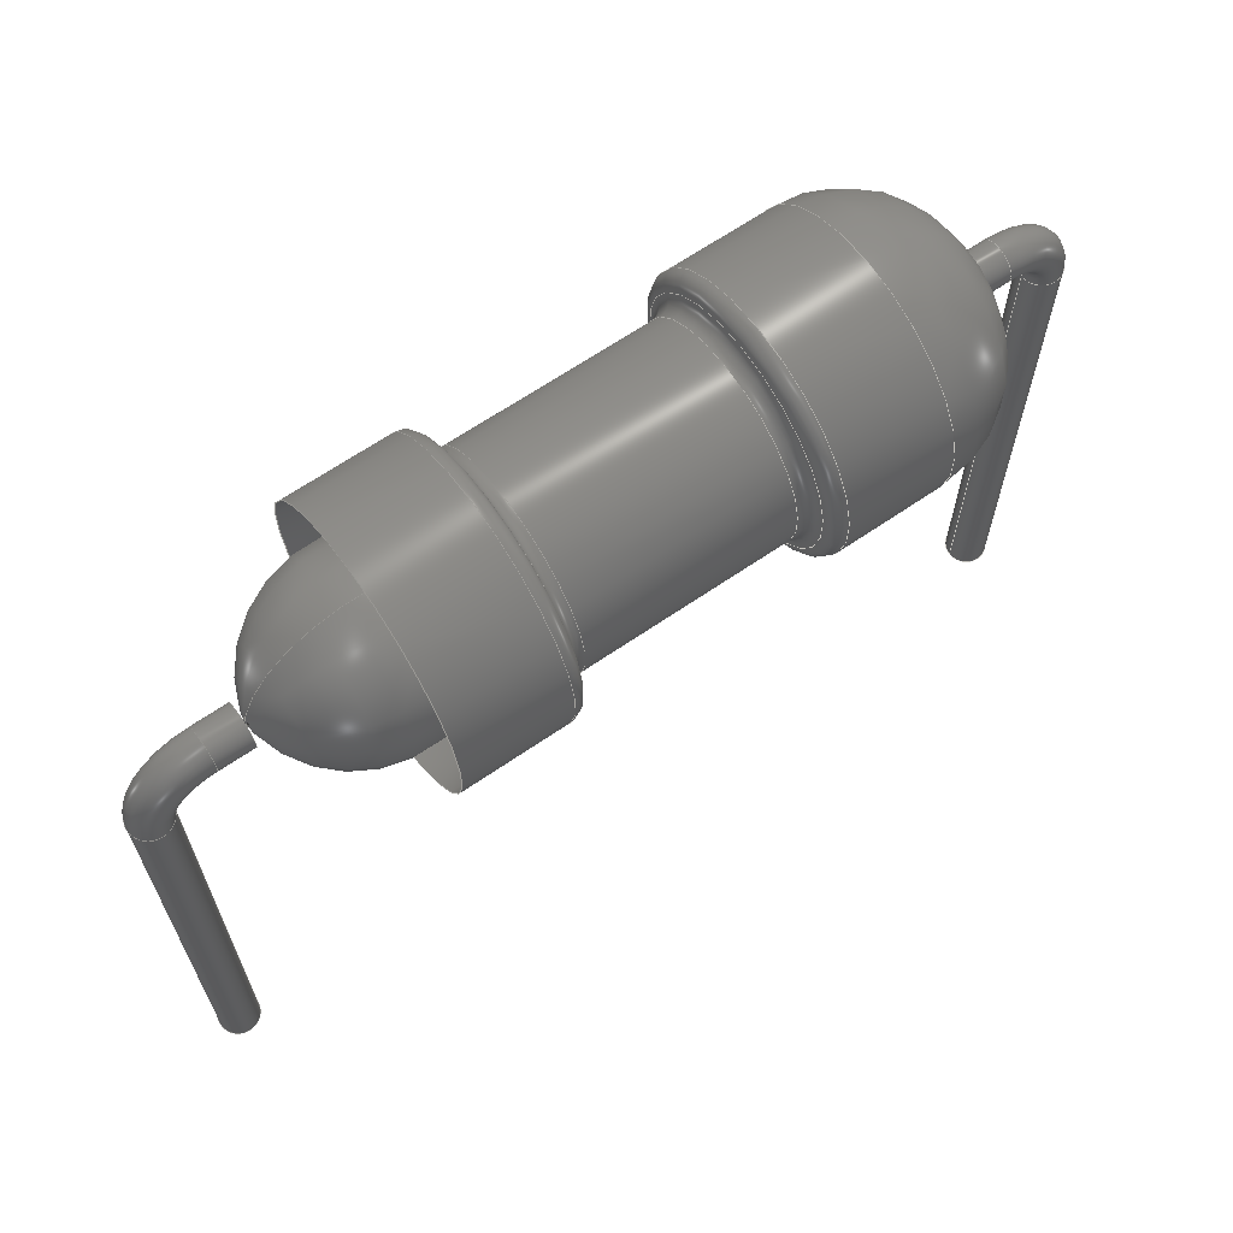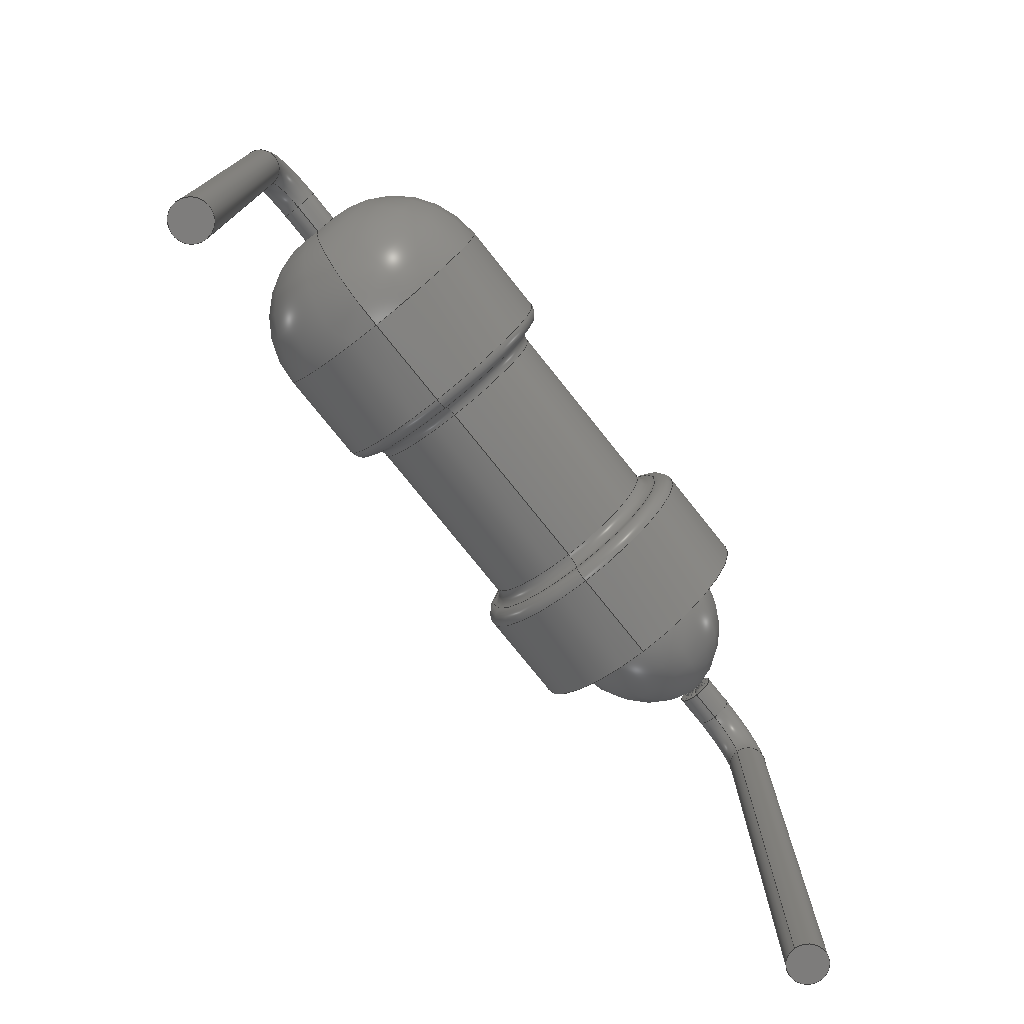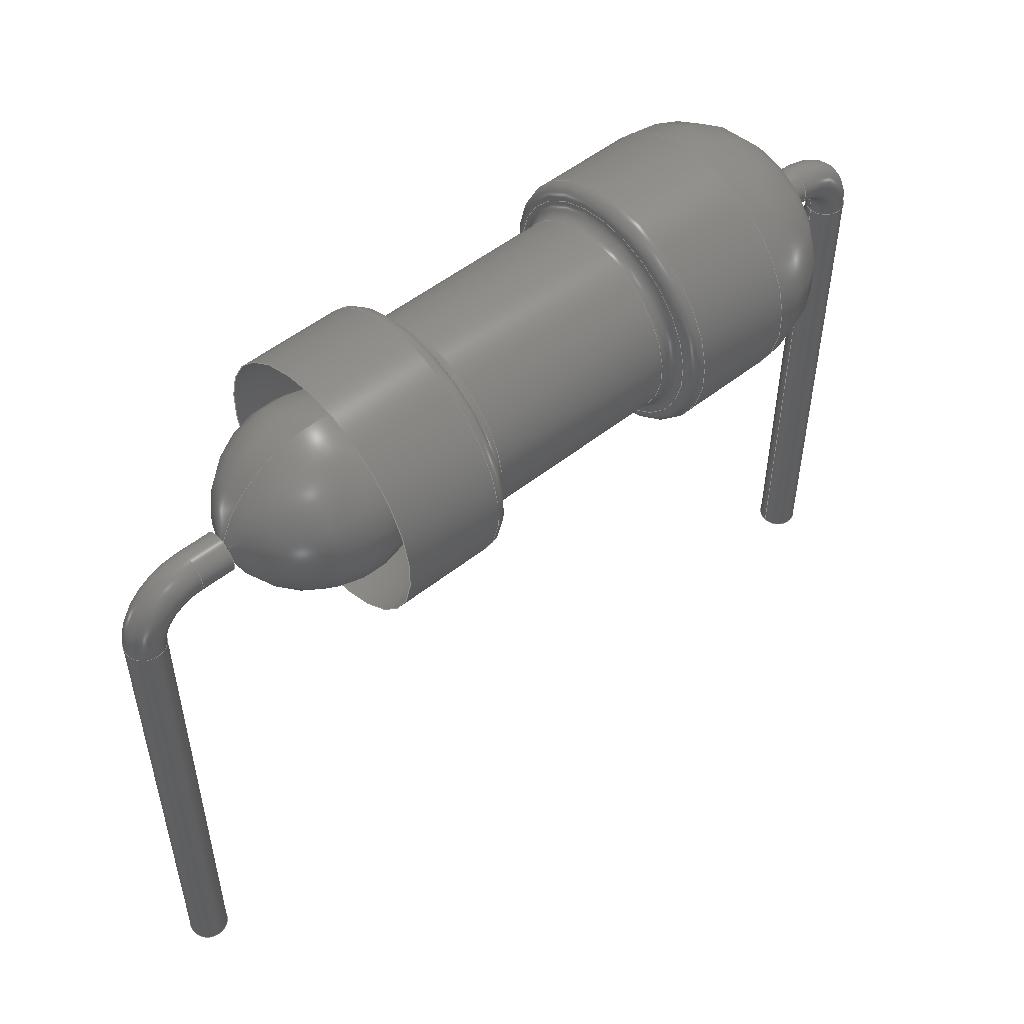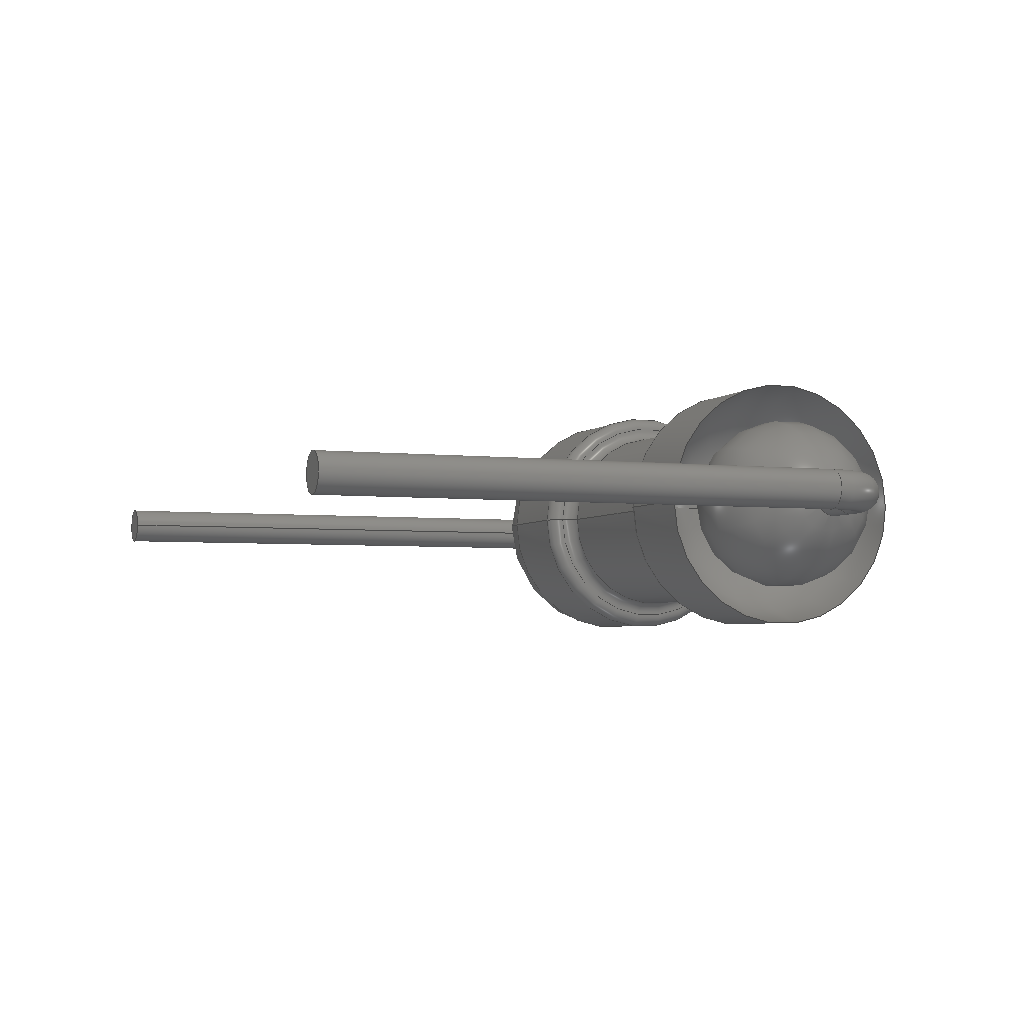
<metadata>
{"format":"step","ext":"step","renderer":"f3d","projection":"perspective","resolution":1024,"background":"white","views":[{"elev":65.3,"azim":-34.7,"up":"+Z"},{"elev":-76.5,"azim":128.6,"up":"+Z"},{"elev":52.0,"azim":-40.6,"up":"+Z"},{"elev":-3.8,"azim":-111.2,"up":"+Y"}]}
</metadata>
<code>
ISO-10303-21;
DATA;
#1=SHAPE_REPRESENTATION_RELATIONSHIP('','',#192,#2);
#2=ADVANCED_BREP_SHAPE_REPRESENTATION('',(#190),#346);
#3=PLANE('',#219);
#4=PLANE('',#226);
#5=DEGENERATE_TOROIDAL_SURFACE('',#209,0.000175,0.000975,.T.);
#6=DEGENERATE_TOROIDAL_SURFACE('',#211,0.000175,0.000975,.T.);
#7=TOROIDAL_SURFACE('',#203,0.001025,0.000125);
#8=TOROIDAL_SURFACE('',#205,0.001025,0.000125);
#9=TOROIDAL_SURFACE('',#206,0.001025,0.000125);
#10=TOROIDAL_SURFACE('',#208,0.001025,0.000125);
#11=TOROIDAL_SURFACE('',#216,0.0005,0.000175);
#12=TOROIDAL_SURFACE('',#222,0.0005,0.000175);
#13=ORIENTED_EDGE('',*,*,#45,.T.);
#14=ORIENTED_EDGE('',*,*,#46,.T.);
#15=ORIENTED_EDGE('',*,*,#47,.T.);
#16=ORIENTED_EDGE('',*,*,#48,.T.);
#17=ORIENTED_EDGE('',*,*,#49,.T.);
#18=ORIENTED_EDGE('',*,*,#50,.T.);
#19=ORIENTED_EDGE('',*,*,#48,.F.);
#20=ORIENTED_EDGE('',*,*,#51,.F.);
#21=ORIENTED_EDGE('',*,*,#50,.F.);
#22=ORIENTED_EDGE('',*,*,#51,.T.);
#23=ORIENTED_EDGE('',*,*,#47,.F.);
#24=ORIENTED_EDGE('',*,*,#52,.F.);
#25=ORIENTED_EDGE('',*,*,#52,.T.);
#26=ORIENTED_EDGE('',*,*,#46,.F.);
#27=ORIENTED_EDGE('',*,*,#49,.F.);
#28=ORIENTED_EDGE('',*,*,#53,.F.);
#29=ORIENTED_EDGE('',*,*,#54,.F.);
#30=ORIENTED_EDGE('',*,*,#45,.F.);
#31=ORIENTED_EDGE('',*,*,#55,.T.);
#32=ORIENTED_EDGE('',*,*,#56,.F.);
#33=ORIENTED_EDGE('',*,*,#55,.F.);
#34=ORIENTED_EDGE('',*,*,#57,.T.);
#35=ORIENTED_EDGE('',*,*,#57,.F.);
#36=ORIENTED_EDGE('',*,*,#54,.T.);
#37=ORIENTED_EDGE('',*,*,#56,.T.);
#38=ORIENTED_EDGE('',*,*,#58,.T.);
#39=ORIENTED_EDGE('',*,*,#53,.T.);
#40=ORIENTED_EDGE('',*,*,#59,.T.);
#41=ORIENTED_EDGE('',*,*,#58,.F.);
#42=ORIENTED_EDGE('',*,*,#59,.F.);
#43=ORIENTED_EDGE('',*,*,#60,.T.);
#44=ORIENTED_EDGE('',*,*,#60,.F.);
#45=EDGE_CURVE('',#61,#61,#77,.T.);
#46=EDGE_CURVE('',#62,#62,#78,.F.);
#47=EDGE_CURVE('',#63,#63,#79,.T.);
#48=EDGE_CURVE('',#64,#64,#80,.F.);
#49=EDGE_CURVE('',#65,#65,#81,.F.);
#50=EDGE_CURVE('',#66,#66,#82,.T.);
#51=EDGE_CURVE('',#67,#67,#83,.T.);
#52=EDGE_CURVE('',#68,#68,#84,.F.);
#53=EDGE_CURVE('',#69,#69,#85,.T.);
#54=EDGE_CURVE('',#70,#70,#86,.F.);
#55=EDGE_CURVE('',#71,#71,#87,.F.);
#56=EDGE_CURVE('',#72,#72,#88,.F.);
#57=EDGE_CURVE('',#73,#73,#89,.F.);
#58=EDGE_CURVE('',#74,#74,#90,.F.);
#59=EDGE_CURVE('',#75,#75,#91,.F.);
#60=EDGE_CURVE('',#76,#76,#92,.F.);
#61=VERTEX_POINT('',#298);
#62=VERTEX_POINT('',#300);
#63=VERTEX_POINT('',#303);
#64=VERTEX_POINT('',#305);
#65=VERTEX_POINT('',#308);
#66=VERTEX_POINT('',#310);
#67=VERTEX_POINT('',#313);
#68=VERTEX_POINT('',#317);
#69=VERTEX_POINT('',#321);
#70=VERTEX_POINT('',#324);
#71=VERTEX_POINT('',#327);
#72=VERTEX_POINT('',#329);
#73=VERTEX_POINT('',#332);
#74=VERTEX_POINT('',#337);
#75=VERTEX_POINT('',#340);
#76=VERTEX_POINT('',#343);
#77=CIRCLE('',#195,0.00115);
#78=CIRCLE('',#196,0.00115);
#79=CIRCLE('',#198,0.0009);
#80=CIRCLE('',#199,0.0009);
#81=CIRCLE('',#201,0.00115);
#82=CIRCLE('',#202,0.00115);
#83=CIRCLE('',#204,0.001025);
#84=CIRCLE('',#207,0.001025);
#85=CIRCLE('',#210,0.000175);
#86=CIRCLE('',#212,0.000175);
#87=CIRCLE('',#214,0.000175);
#88=CIRCLE('',#215,0.000175);
#89=CIRCLE('',#217,0.000175);
#90=CIRCLE('',#221,0.000175);
#91=CIRCLE('',#223,0.000175);
#92=CIRCLE('',#225,0.000175);
#93=EDGE_LOOP('',(#13));
#94=EDGE_LOOP('',(#14));
#95=EDGE_LOOP('',(#15));
#96=EDGE_LOOP('',(#16));
#97=EDGE_LOOP('',(#17));
#98=EDGE_LOOP('',(#18));
#99=EDGE_LOOP('',(#19));
#100=EDGE_LOOP('',(#20));
#101=EDGE_LOOP('',(#21));
#102=EDGE_LOOP('',(#22));
#103=EDGE_LOOP('',(#23));
#104=EDGE_LOOP('',(#24));
#105=EDGE_LOOP('',(#25));
#106=EDGE_LOOP('',(#26));
#107=EDGE_LOOP('',(#27));
#108=EDGE_LOOP('',(#28));
#109=EDGE_LOOP('',(#29));
#110=EDGE_LOOP('',(#30));
#111=EDGE_LOOP('',(#31));
#112=EDGE_LOOP('',(#32));
#113=EDGE_LOOP('',(#33));
#114=EDGE_LOOP('',(#34));
#115=EDGE_LOOP('',(#35));
#116=EDGE_LOOP('',(#36));
#117=EDGE_LOOP('',(#37));
#118=EDGE_LOOP('',(#38));
#119=EDGE_LOOP('',(#39));
#120=EDGE_LOOP('',(#40));
#121=EDGE_LOOP('',(#41));
#122=EDGE_LOOP('',(#42));
#123=EDGE_LOOP('',(#43));
#124=EDGE_LOOP('',(#44));
#125=FACE_BOUND('',#93,.T.);
#126=FACE_BOUND('',#94,.T.);
#127=FACE_BOUND('',#95,.T.);
#128=FACE_BOUND('',#96,.T.);
#129=FACE_BOUND('',#97,.T.);
#130=FACE_BOUND('',#98,.T.);
#131=FACE_BOUND('',#99,.T.);
#132=FACE_BOUND('',#100,.T.);
#133=FACE_BOUND('',#101,.T.);
#134=FACE_BOUND('',#102,.T.);
#135=FACE_BOUND('',#103,.T.);
#136=FACE_BOUND('',#104,.T.);
#137=FACE_BOUND('',#105,.T.);
#138=FACE_BOUND('',#106,.T.);
#139=FACE_BOUND('',#107,.T.);
#140=FACE_BOUND('',#108,.T.);
#141=FACE_BOUND('',#109,.T.);
#142=FACE_BOUND('',#110,.T.);
#143=FACE_BOUND('',#111,.T.);
#144=FACE_BOUND('',#112,.T.);
#145=FACE_BOUND('',#113,.T.);
#146=FACE_BOUND('',#114,.T.);
#147=FACE_BOUND('',#115,.T.);
#148=FACE_BOUND('',#116,.T.);
#149=FACE_BOUND('',#117,.T.);
#150=FACE_BOUND('',#118,.T.);
#151=FACE_BOUND('',#119,.T.);
#152=FACE_BOUND('',#120,.T.);
#153=FACE_BOUND('',#121,.T.);
#154=FACE_BOUND('',#122,.T.);
#155=FACE_BOUND('',#123,.T.);
#156=FACE_BOUND('',#124,.T.);
#157=CYLINDRICAL_SURFACE('',#194,0.00115);
#158=CYLINDRICAL_SURFACE('',#197,0.0009);
#159=CYLINDRICAL_SURFACE('',#200,0.00115);
#160=CYLINDRICAL_SURFACE('',#213,0.000175);
#161=CYLINDRICAL_SURFACE('',#218,0.000175);
#162=CYLINDRICAL_SURFACE('',#220,0.000175);
#163=CYLINDRICAL_SURFACE('',#224,0.000175);
#164=ADVANCED_FACE('',(#125,#126),#157,.T.);
#165=ADVANCED_FACE('',(#127,#128),#158,.T.);
#166=ADVANCED_FACE('',(#129,#130),#159,.T.);
#167=ADVANCED_FACE('',(#131,#132),#7,.F.);
#168=ADVANCED_FACE('',(#133,#134),#8,.T.);
#169=ADVANCED_FACE('',(#135,#136),#9,.F.);
#170=ADVANCED_FACE('',(#137,#138),#10,.T.);
#171=ADVANCED_FACE('',(#139,#140),#5,.T.);
#172=ADVANCED_FACE('',(#141,#142),#6,.T.);
#173=ADVANCED_FACE('',(#143,#144),#160,.T.);
#174=ADVANCED_FACE('',(#145,#146),#11,.T.);
#175=ADVANCED_FACE('',(#147,#148),#161,.T.);
#176=ADVANCED_FACE('',(#149),#3,.T.);
#177=ADVANCED_FACE('',(#150,#151),#162,.T.);
#178=ADVANCED_FACE('',(#152,#153),#12,.T.);
#179=ADVANCED_FACE('',(#154,#155),#163,.T.);
#180=ADVANCED_FACE('',(#156),#4,.T.);
#181=CLOSED_SHELL('',(#164,#165,#166,#167,#168,#169,#170,#171,#172,#173,
#174,#175,#176,#177,#178,#179,#180));
#182=STYLED_ITEM('',(#183),#190);
#183=PRESENTATION_STYLE_ASSIGNMENT((#184));
#184=SURFACE_STYLE_USAGE(.BOTH.,#185);
#185=SURFACE_SIDE_STYLE('',(#186));
#186=SURFACE_STYLE_FILL_AREA(#187);
#187=FILL_AREA_STYLE('',(#188));
#188=FILL_AREA_STYLE_COLOUR('',#189);
#189=COLOUR_RGB('',0.6157,0.8118,0.9294);
#190=MANIFOLD_SOLID_BREP('Horizontal Resistor',#181);
#191=SHAPE_DEFINITION_REPRESENTATION(#351,#192);
#192=SHAPE_REPRESENTATION('Horizontal Resistor',(#193),#346);
#193=AXIS2_PLACEMENT_3D('',#295,#227,#228);
#194=AXIS2_PLACEMENT_3D('',#296,#229,#230);
#195=AXIS2_PLACEMENT_3D('',#297,#231,#232);
#196=AXIS2_PLACEMENT_3D('',#299,#233,#234);
#197=AXIS2_PLACEMENT_3D('',#301,#235,#236);
#198=AXIS2_PLACEMENT_3D('',#302,#237,#238);
#199=AXIS2_PLACEMENT_3D('',#304,#239,#240);
#200=AXIS2_PLACEMENT_3D('',#306,#241,#242);
#201=AXIS2_PLACEMENT_3D('',#307,#243,#244);
#202=AXIS2_PLACEMENT_3D('',#309,#245,#246);
#203=AXIS2_PLACEMENT_3D('',#311,#247,#248);
#204=AXIS2_PLACEMENT_3D('',#312,#249,#250);
#205=AXIS2_PLACEMENT_3D('',#314,#251,#252);
#206=AXIS2_PLACEMENT_3D('',#315,#253,#254);
#207=AXIS2_PLACEMENT_3D('',#316,#255,#256);
#208=AXIS2_PLACEMENT_3D('',#318,#257,#258);
#209=AXIS2_PLACEMENT_3D('',#319,#259,#260);
#210=AXIS2_PLACEMENT_3D('',#320,#261,#262);
#211=AXIS2_PLACEMENT_3D('',#322,#263,#264);
#212=AXIS2_PLACEMENT_3D('',#323,#265,#266);
#213=AXIS2_PLACEMENT_3D('',#325,#267,#268);
#214=AXIS2_PLACEMENT_3D('',#326,#269,#270);
#215=AXIS2_PLACEMENT_3D('',#328,#271,#272);
#216=AXIS2_PLACEMENT_3D('',#330,#273,#274);
#217=AXIS2_PLACEMENT_3D('',#331,#275,#276);
#218=AXIS2_PLACEMENT_3D('',#333,#277,#278);
#219=AXIS2_PLACEMENT_3D('',#334,#279,#280);
#220=AXIS2_PLACEMENT_3D('',#335,#281,#282);
#221=AXIS2_PLACEMENT_3D('',#336,#283,#284);
#222=AXIS2_PLACEMENT_3D('',#338,#285,#286);
#223=AXIS2_PLACEMENT_3D('',#339,#287,#288);
#224=AXIS2_PLACEMENT_3D('',#341,#289,#290);
#225=AXIS2_PLACEMENT_3D('',#342,#291,#292);
#226=AXIS2_PLACEMENT_3D('',#344,#293,#294);
#227=DIRECTION('',(0,0,1));
#228=DIRECTION('',(1,0,0));
#229=DIRECTION('',(-1,0,0));
#230=DIRECTION('',(0,0,1));
#231=DIRECTION('',(1,0,0));
#232=DIRECTION('',(0,0,-1));
#233=DIRECTION('',(1,0,0));
#234=DIRECTION('',(0,0,-1));
#235=DIRECTION('',(-1,0,0));
#236=DIRECTION('',(0,0,1));
#237=DIRECTION('',(1,0,0));
#238=DIRECTION('',(0,0,-1));
#239=DIRECTION('',(1,0,0));
#240=DIRECTION('',(0,0,-1));
#241=DIRECTION('',(-1,0,0));
#242=DIRECTION('',(0,0,1));
#243=DIRECTION('',(1,0,0));
#244=DIRECTION('',(0,0,-1));
#245=DIRECTION('',(1,0,0));
#246=DIRECTION('',(0,0,-1));
#247=DIRECTION('',(1,0,0));
#248=DIRECTION('',(0,0,-1));
#249=DIRECTION('',(1,0,0));
#250=DIRECTION('',(0,0,-1));
#251=DIRECTION('',(1,0,0));
#252=DIRECTION('',(0,0,-1));
#253=DIRECTION('',(1,0,0));
#254=DIRECTION('',(0,0,-1));
#255=DIRECTION('',(1,0,0));
#256=DIRECTION('',(0,0,-1));
#257=DIRECTION('',(1,0,0));
#258=DIRECTION('',(0,0,-1));
#259=DIRECTION('',(1,0,0));
#260=DIRECTION('',(0,0,-1));
#261=DIRECTION('',(1,0,0));
#262=DIRECTION('',(0,0,-1));
#263=DIRECTION('',(1,0,0));
#264=DIRECTION('',(0,0,-1));
#265=DIRECTION('',(1,0,0));
#266=DIRECTION('',(0,0,-1));
#267=DIRECTION('',(0,0,-1));
#268=DIRECTION('',(-1,0,0));
#269=DIRECTION('',(-6.505e-16,0,1));
#270=DIRECTION('',(1,0,6.505e-16));
#271=DIRECTION('',(0,0,1));
#272=DIRECTION('',(1,0,0));
#273=DIRECTION('',(0,-1,0));
#274=DIRECTION('',(0,0,-1));
#275=DIRECTION('',(1,0,0));
#276=DIRECTION('',(0,0,-1));
#277=DIRECTION('',(-1,0,0));
#278=DIRECTION('',(0,0,1));
#279=DIRECTION('',(0,0,-1));
#280=DIRECTION('',(1,0,0));
#281=DIRECTION('',(1,0,0));
#282=DIRECTION('',(0,0,1));
#283=DIRECTION('',(1,0,0));
#284=DIRECTION('',(0,0,-1));
#285=DIRECTION('',(0,-1,0));
#286=DIRECTION('',(0,0,-1));
#287=DIRECTION('',(-6.505e-16,0,-1));
#288=DIRECTION('',(-1,0,6.505e-16));
#289=DIRECTION('',(0,0,-1));
#290=DIRECTION('',(1,0,0));
#291=DIRECTION('',(0,0,-1));
#292=DIRECTION('',(-1,0,0));
#293=DIRECTION('',(0,0,-1));
#294=DIRECTION('',(-1,0,0));
#295=CARTESIAN_POINT('',(0,0,0));
#296=CARTESIAN_POINT('',(0.003,0,0.00115));
#297=CARTESIAN_POINT('',(-0.002025,0,0.00115));
#298=CARTESIAN_POINT('',(-0.002025,0,0));
#299=CARTESIAN_POINT('',(-0.001125,0,0.00115));
#300=CARTESIAN_POINT('',(-0.001125,0,0));
#301=CARTESIAN_POINT('',(0,0,0.00115));
#302=CARTESIAN_POINT('',(-0.000875,0,0.00115));
#303=CARTESIAN_POINT('',(-0.000875,0,0.00025));
#304=CARTESIAN_POINT('',(0.000875,0,0.00115));
#305=CARTESIAN_POINT('',(0.000875,0,0.00025));
#306=CARTESIAN_POINT('',(0.003,0,0.00115));
#307=CARTESIAN_POINT('',(0.002025,0,0.00115));
#308=CARTESIAN_POINT('',(0.002025,0,0));
#309=CARTESIAN_POINT('',(0.001125,0,0.00115));
#310=CARTESIAN_POINT('',(0.001125,0,0));
#311=CARTESIAN_POINT('',(0.000875,0,0.00115));
#312=CARTESIAN_POINT('',(0.001,0,0.00115));
#313=CARTESIAN_POINT('',(0.001,0,0.000125));
#314=CARTESIAN_POINT('',(0.001125,0,0.00115));
#315=CARTESIAN_POINT('',(-0.000875,0,0.00115));
#316=CARTESIAN_POINT('',(-0.001,0,0.00115));
#317=CARTESIAN_POINT('',(-0.001,0,0.000125));
#318=CARTESIAN_POINT('',(-0.001125,0,0.00115));
#319=CARTESIAN_POINT('',(0.002025,0,0.00115));
#320=CARTESIAN_POINT('',(0.003,0,0.00115));
#321=CARTESIAN_POINT('',(0.003,0,0.000975));
#322=CARTESIAN_POINT('',(-0.002025,0,0.00115));
#323=CARTESIAN_POINT('',(-0.003,0,0.00115));
#324=CARTESIAN_POINT('',(-0.003,0,0.000975));
#325=CARTESIAN_POINT('',(-0.0038,0,0.00065));
#326=CARTESIAN_POINT('',(-0.0038,0,0.00065));
#327=CARTESIAN_POINT('',(-0.003625,0,0.00065));
#328=CARTESIAN_POINT('',(-0.0038,0,-0.004));
#329=CARTESIAN_POINT('',(-0.003625,0,-0.004));
#330=CARTESIAN_POINT('',(-0.0033,0,0.00065));
#331=CARTESIAN_POINT('',(-0.0033,0,0.00115));
#332=CARTESIAN_POINT('',(-0.0033,0,0.000975));
#333=CARTESIAN_POINT('',(-0.003,0,0.00115));
#334=CARTESIAN_POINT('',(-0.0038,0,-0.004));
#335=CARTESIAN_POINT('',(0.003,0,0.00115));
#336=CARTESIAN_POINT('',(0.0033,0,0.00115));
#337=CARTESIAN_POINT('',(0.0033,0,0.000975));
#338=CARTESIAN_POINT('',(0.0033,0,0.00065));
#339=CARTESIAN_POINT('',(0.0038,0,0.00065));
#340=CARTESIAN_POINT('',(0.003625,0,0.00065));
#341=CARTESIAN_POINT('',(0.0038,0,0.00065));
#342=CARTESIAN_POINT('',(0.0038,0,-0.004));
#343=CARTESIAN_POINT('',(0.003625,0,-0.004));
#344=CARTESIAN_POINT('',(0.0038,0,-0.004));
#345=MECHANICAL_DESIGN_GEOMETRIC_PRESENTATION_REPRESENTATION('',(#182),
#346);
#346=(
GEOMETRIC_REPRESENTATION_CONTEXT(3)
GLOBAL_UNCERTAINTY_ASSIGNED_CONTEXT((#347))
GLOBAL_UNIT_ASSIGNED_CONTEXT((#350,#349,#348))
REPRESENTATION_CONTEXT('Horizontal Resistor','TOP_LEVEL_ASSEMBLY_PART')
);
#347=UNCERTAINTY_MEASURE_WITH_UNIT(LENGTH_MEASURE(5e-06),#350,
'DISTANCE_ACCURACY_VALUE','Maximum Tolerance applied to model');
#348=(
NAMED_UNIT(*)
SI_UNIT($,.STERADIAN.)
SOLID_ANGLE_UNIT()
);
#349=(
NAMED_UNIT(*)
PLANE_ANGLE_UNIT()
SI_UNIT($,.RADIAN.)
);
#350=(
LENGTH_UNIT()
NAMED_UNIT(*)
SI_UNIT($,.METRE.)
);
#351=PRODUCT_DEFINITION_SHAPE('','',#352);
#352=PRODUCT_DEFINITION('','',#354,#353);
#353=PRODUCT_DEFINITION_CONTEXT('',#360,'design');
#354=PRODUCT_DEFINITION_FORMATION_WITH_SPECIFIED_SOURCE('','',#356,
 .NOT_KNOWN.);
#355=PRODUCT_RELATED_PRODUCT_CATEGORY('','',(#356));
#356=PRODUCT('Horizontal Resistor','Horizontal Resistor',
'Horizontal Resistor',(#358));
#357=PRODUCT_CATEGORY('','');
#358=PRODUCT_CONTEXT('',#360,'mechanical');
#359=APPLICATION_PROTOCOL_DEFINITION('international standard',
'ap242_managed_model_based_3d_engineering',2011,#360);
#360=APPLICATION_CONTEXT('managed model based 3d engineering');
ENDSEC;
END-ISO-10303-21;

</code>
